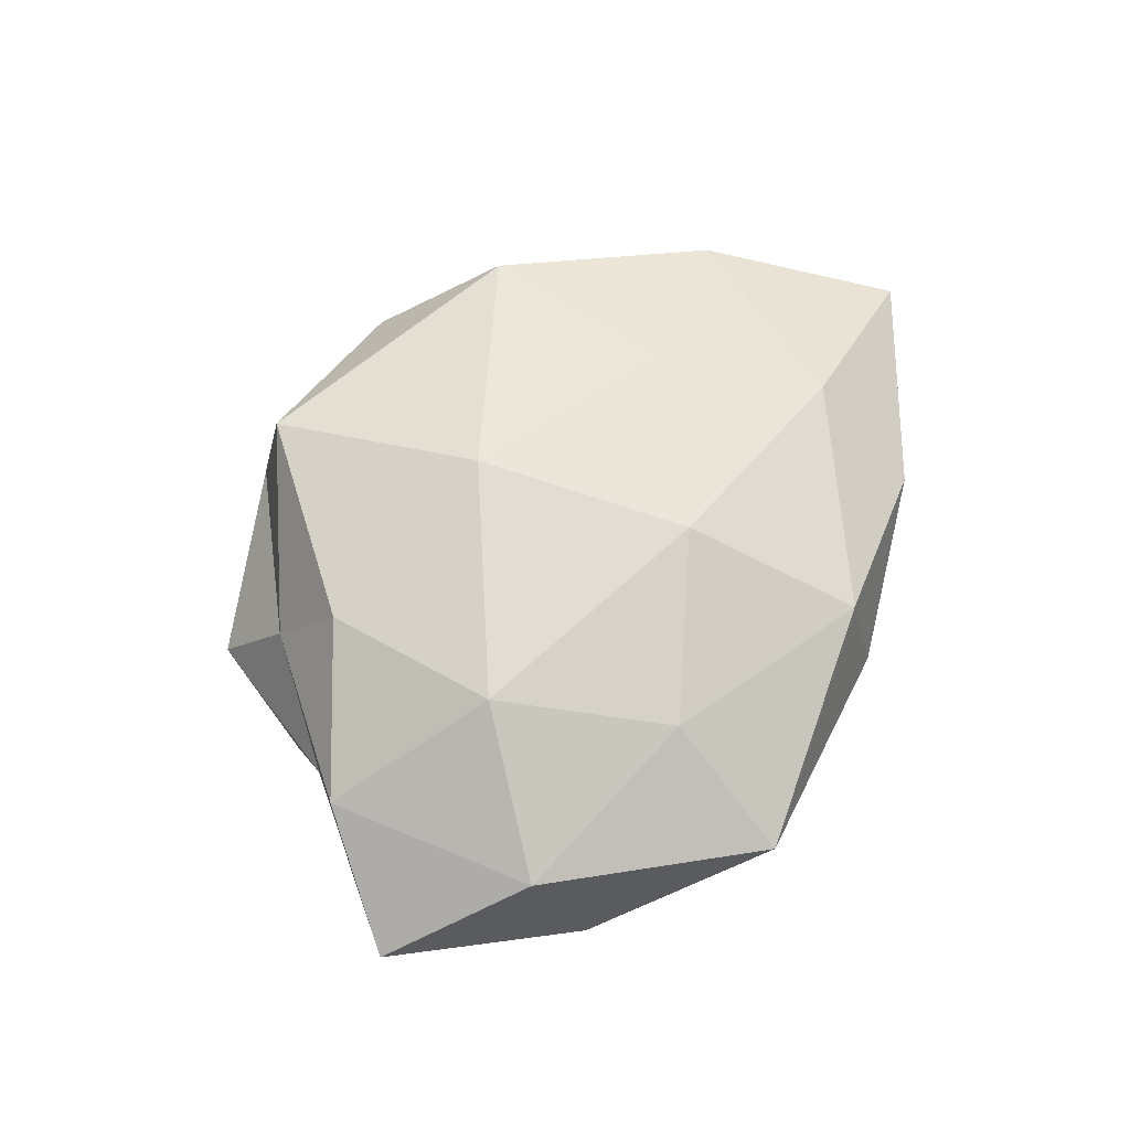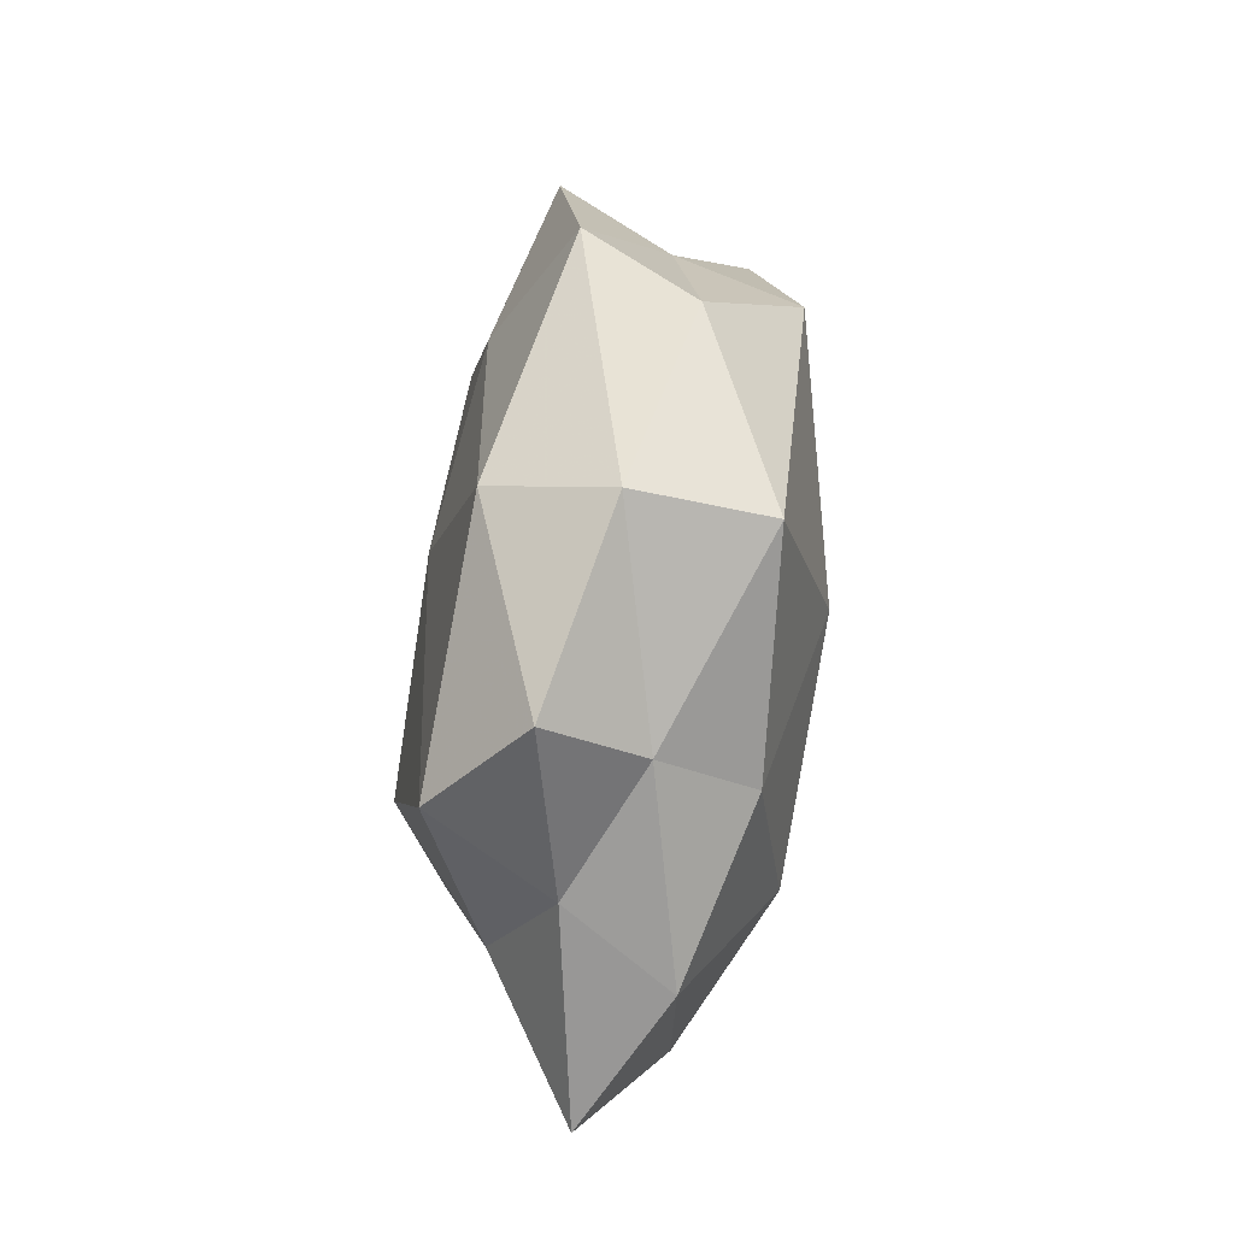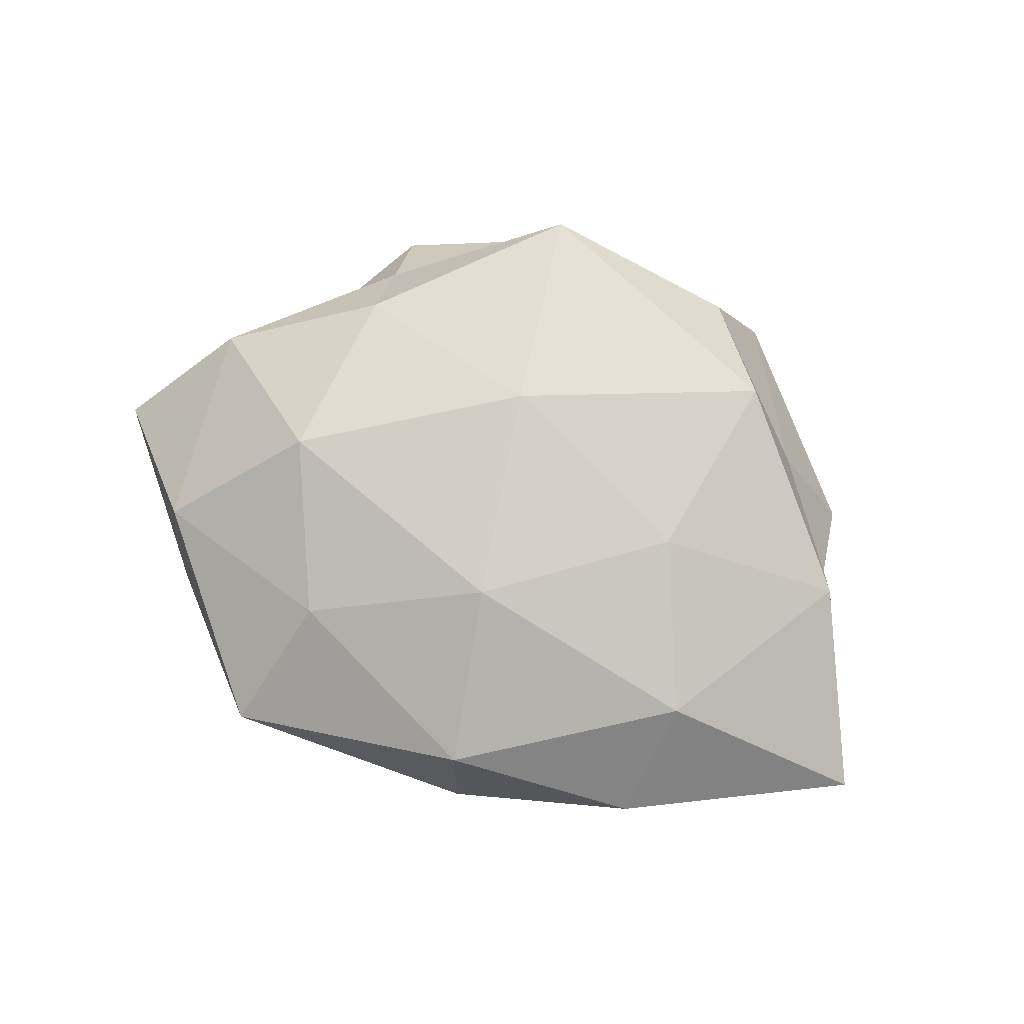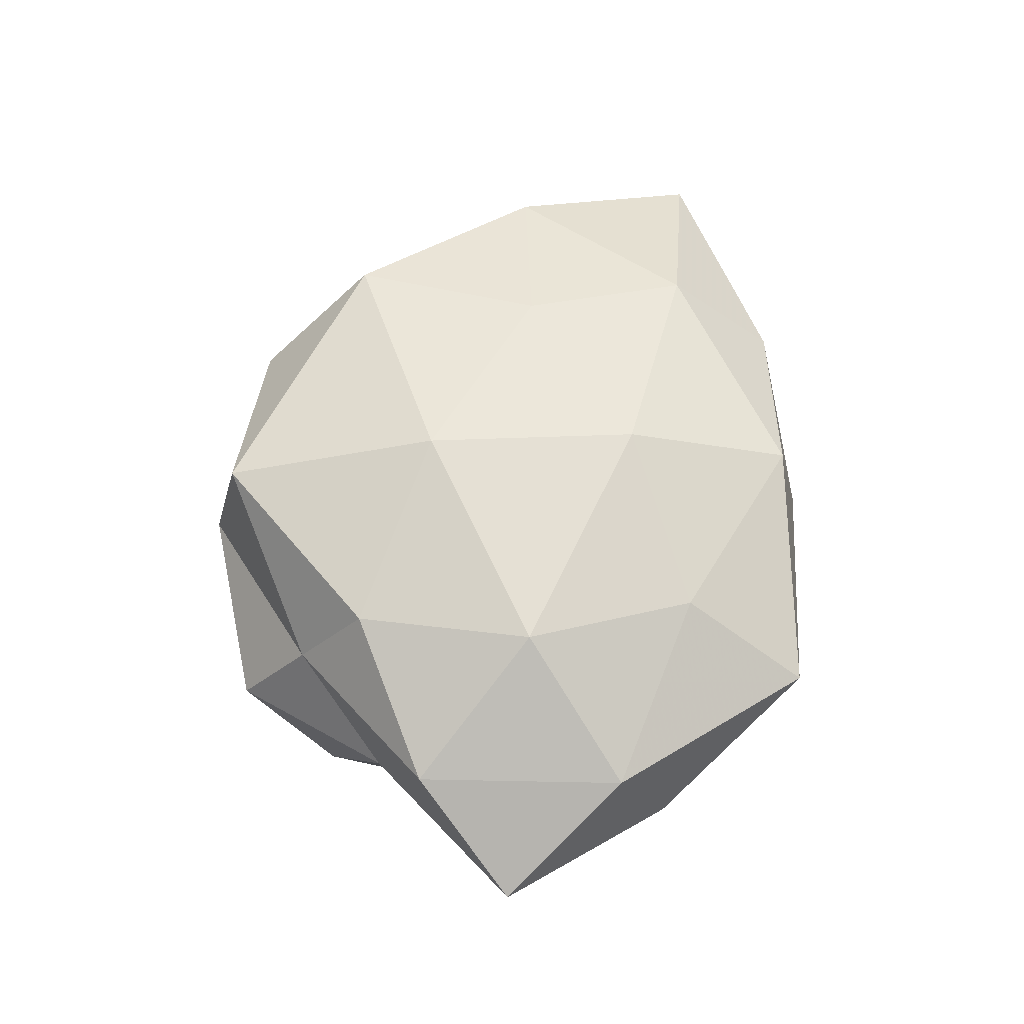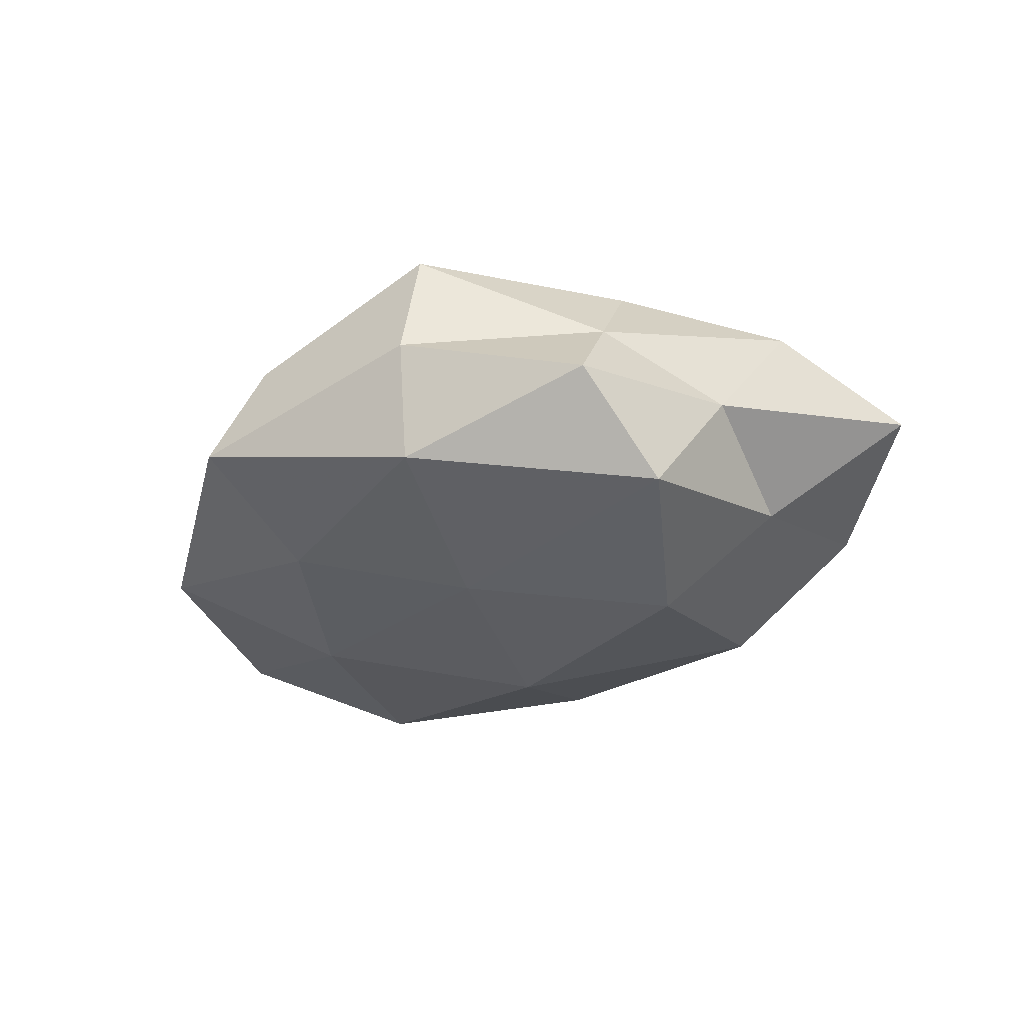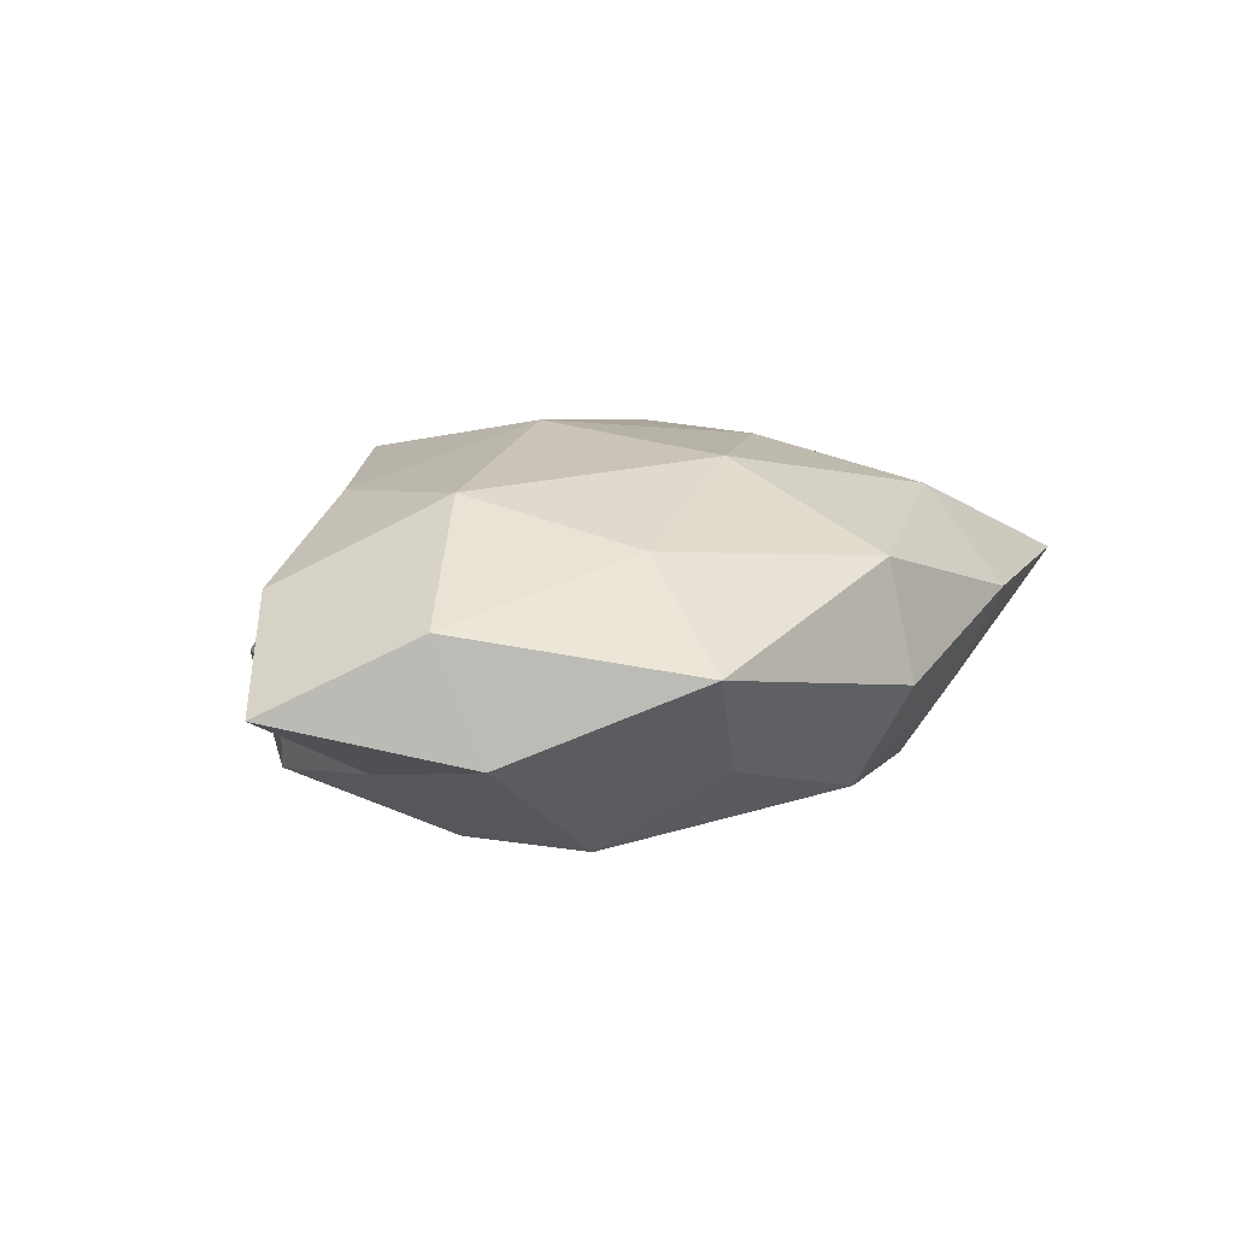
<metadata>
{"format":"obj","ext":"obj","renderer":"f3d","projection":"perspective","resolution":1024,"background":"white","views":[{"elev":62.8,"azim":-62.1,"up":"+Z"},{"elev":63.6,"azim":-85.6,"up":"+Y"},{"elev":77.4,"azim":20.7,"up":"+Z"},{"elev":61.3,"azim":-84.3,"up":"+Z"},{"elev":-31.1,"azim":-151.0,"up":"+Z"},{"elev":14.1,"azim":-43.1,"up":"+Z"}]}
</metadata>
<code>
v 0.0229 -1.86e-05 0.02055
v 0.006613 -0.04184 -0.001737
v -0.0486 0.008424 0.009897
v 0.03218 -0.02134 0.01571
v -0.02638 -0.043 0.005368
v 0.05905 -0.02106 0.003438
v -0.01803 -0.03684 -0.007971
v -0.03094 -0.004847 0.02061
v 0.005315 -0.03858 0.01319
v 0.01947 0.02652 -0.01605
v -0.04131 -0.001657 -0.01154
v -0.007963 0.04003 0.01739
v 0.05051 -0.007758 -0.01135
v -0.04187 0.01559 -0.003085
v 0.0304 -0.03574 0.005115
v 0.01781 0.03965 0.007485
v -0.02601 0.001215 -0.02326
v -0.04627 -0.01893 0.00953
v 0.04554 0.02019 -0.01041
v 0.03091 -0.01963 -0.01999
v -0.06053 -0.004796 -0.0004698
v -0.03004 0.02764 0.005811
v -0.04399 -0.02536 -0.005093
v 0.03141 -0.02868 -0.007136
v 0.002498 -0.01026 -0.02416
v -0.03576 0.02421 -0.01781
v 0.02436 0.04243 -0.005964
v -0.02687 -0.02328 -0.01876
v 0.04706 0.004824 -0.0003654
v -0.02893 0.01885 0.0173
v -0.003577 0.01166 0.0239
v 0.02717 0.02561 0.01884
v -0.007809 0.0441 0.0009485
v -0.02126 -0.02638 0.01583
v -0.006326 0.03974 -0.01402
v 0.0355 0.02204 0.003464
v 0.001147 -0.01631 0.02241
v -0.03137 0.03684 -0.005932
v 0.005924 -0.03343 -0.01576
v 0.04707 0.00317 0.01256
v -0.001994 0.01581 -0.02102
v 0.02755 0.005565 -0.01978
f 7 2 5
f 2 9 5
f 6 4 15
f 2 15 9
f 9 15 4
f 18 8 3
f 3 14 21
f 11 21 14
f 21 18 3
f 22 14 3
f 7 5 23
f 5 18 23
f 23 21 11
f 23 18 21
f 24 13 6
f 2 24 15
f 15 24 6
f 24 20 13
f 11 14 26
f 17 11 26
f 27 19 10
f 28 11 17
f 7 23 28
f 23 11 28
f 28 17 25
f 6 13 29
f 19 29 13
f 3 8 30
f 30 22 3
f 12 22 30
f 31 30 8
f 12 30 31
f 16 12 32
f 32 31 1
f 12 31 32
f 16 33 12
f 33 22 12
f 16 27 33
f 5 9 34
f 5 34 18
f 18 34 8
f 27 10 35
f 27 35 33
f 16 36 27
f 36 19 27
f 36 29 19
f 16 32 36
f 37 4 1
f 9 4 37
f 1 31 37
f 31 8 37
f 37 8 34
f 34 9 37
f 22 38 14
f 26 14 38
f 33 38 22
f 38 35 26
f 33 35 38
f 7 39 2
f 39 24 2
f 39 20 24
f 39 25 20
f 7 28 39
f 28 25 39
f 40 1 4
f 40 4 6
f 29 40 6
f 32 1 40
f 36 40 29
f 32 40 36
f 25 17 41
f 26 41 17
f 35 10 41
f 35 41 26
f 10 19 42
f 19 13 42
f 42 13 20
f 20 25 42
f 42 41 10
f 25 41 42

</code>
